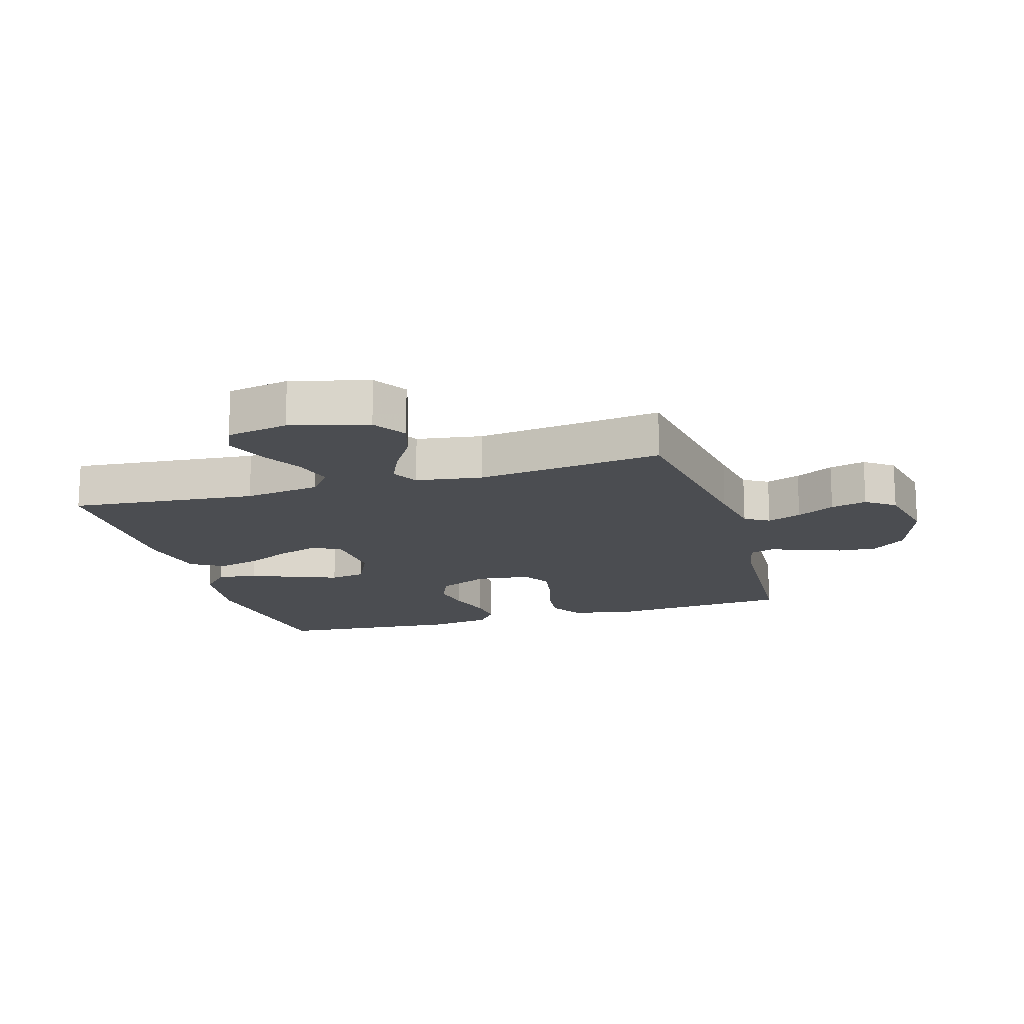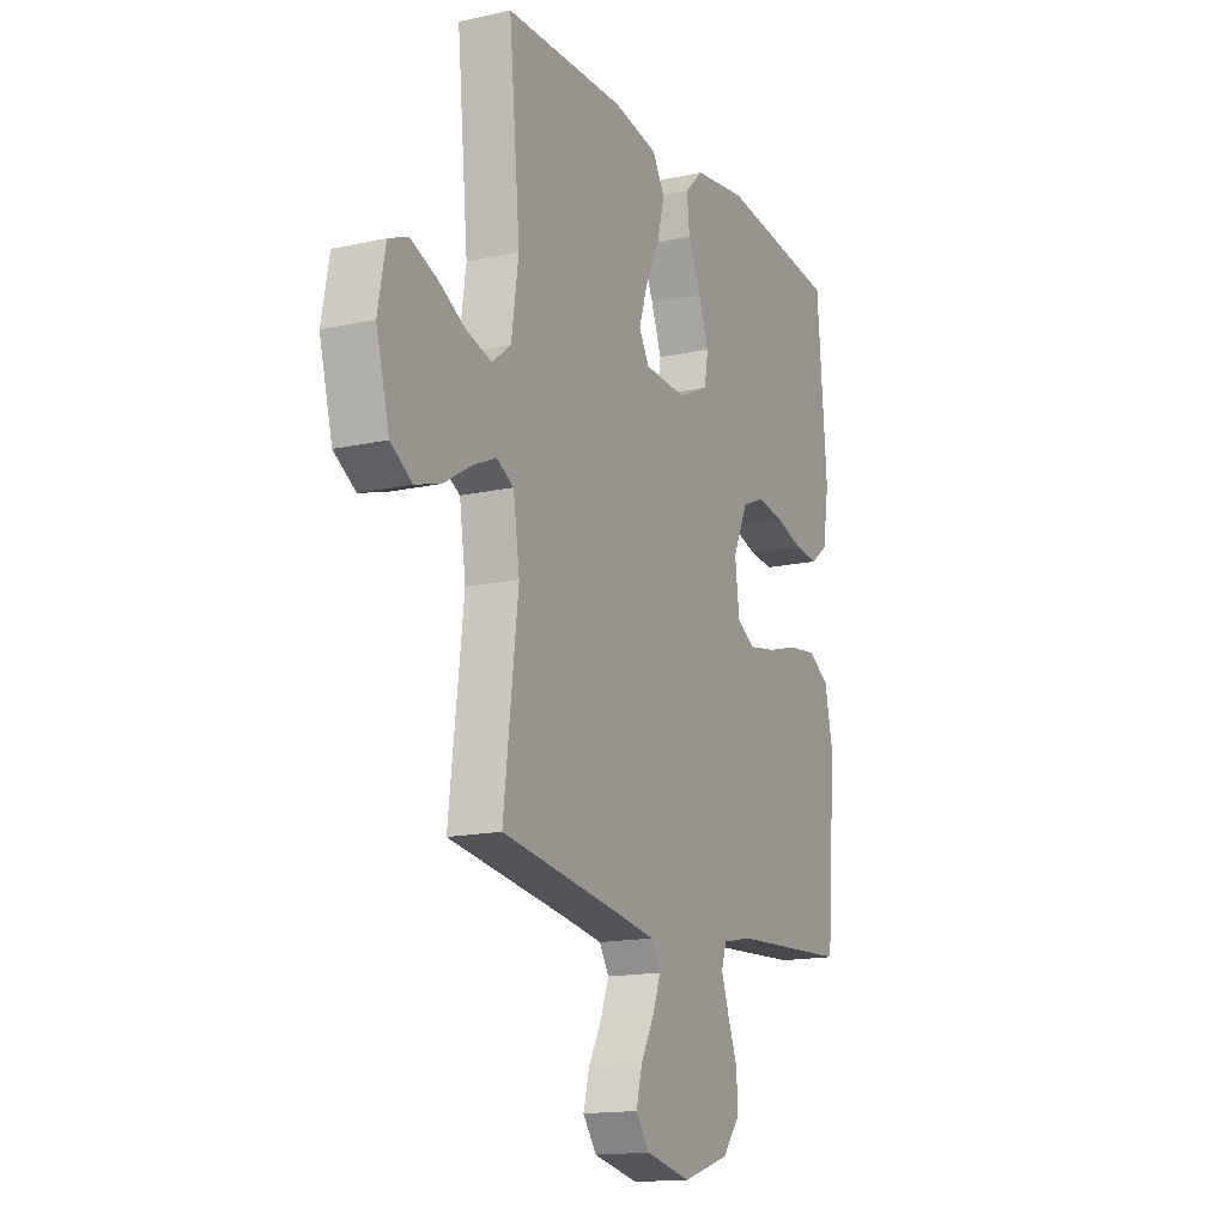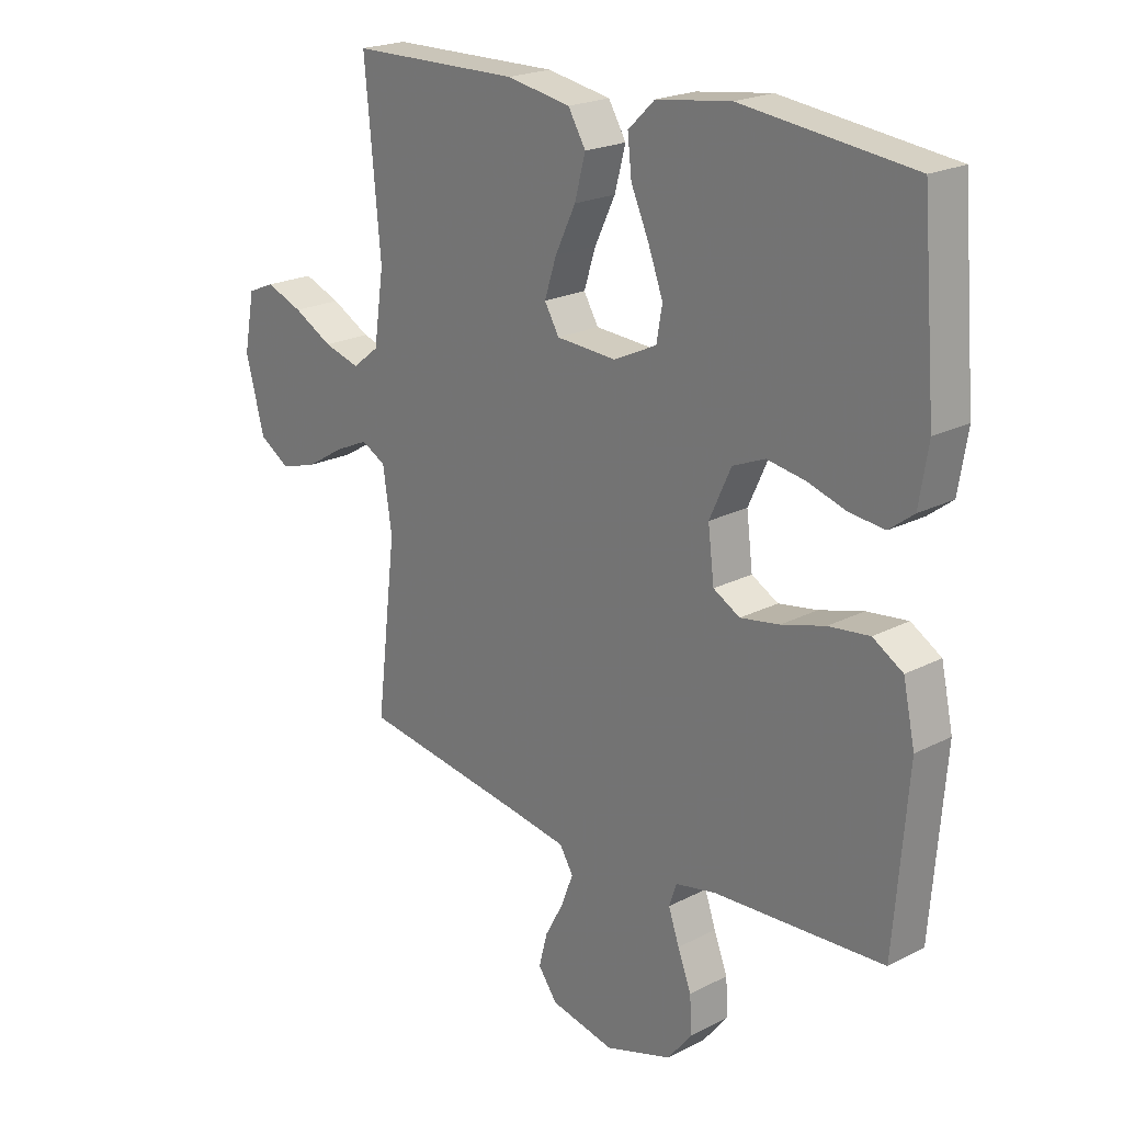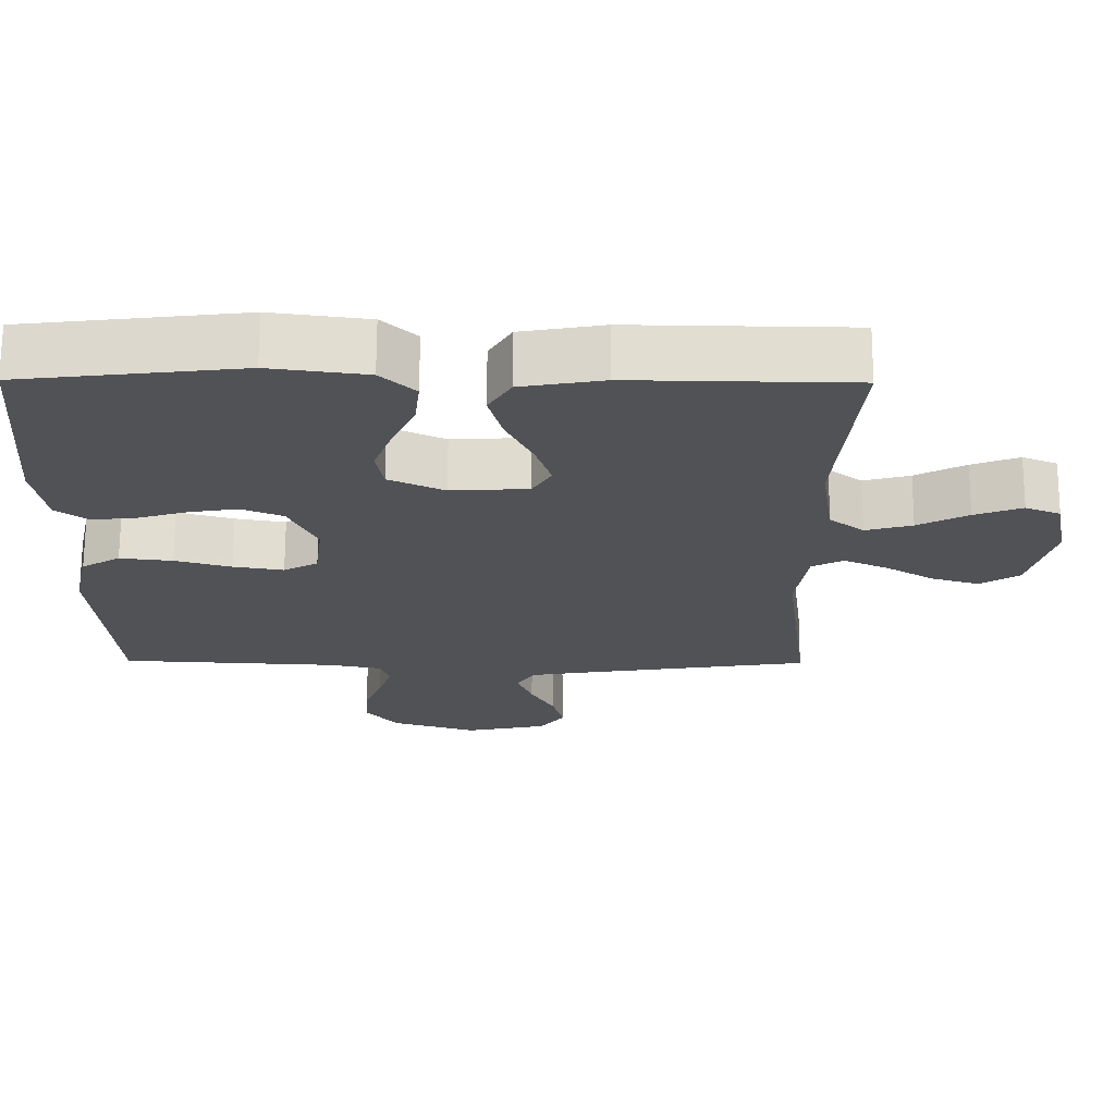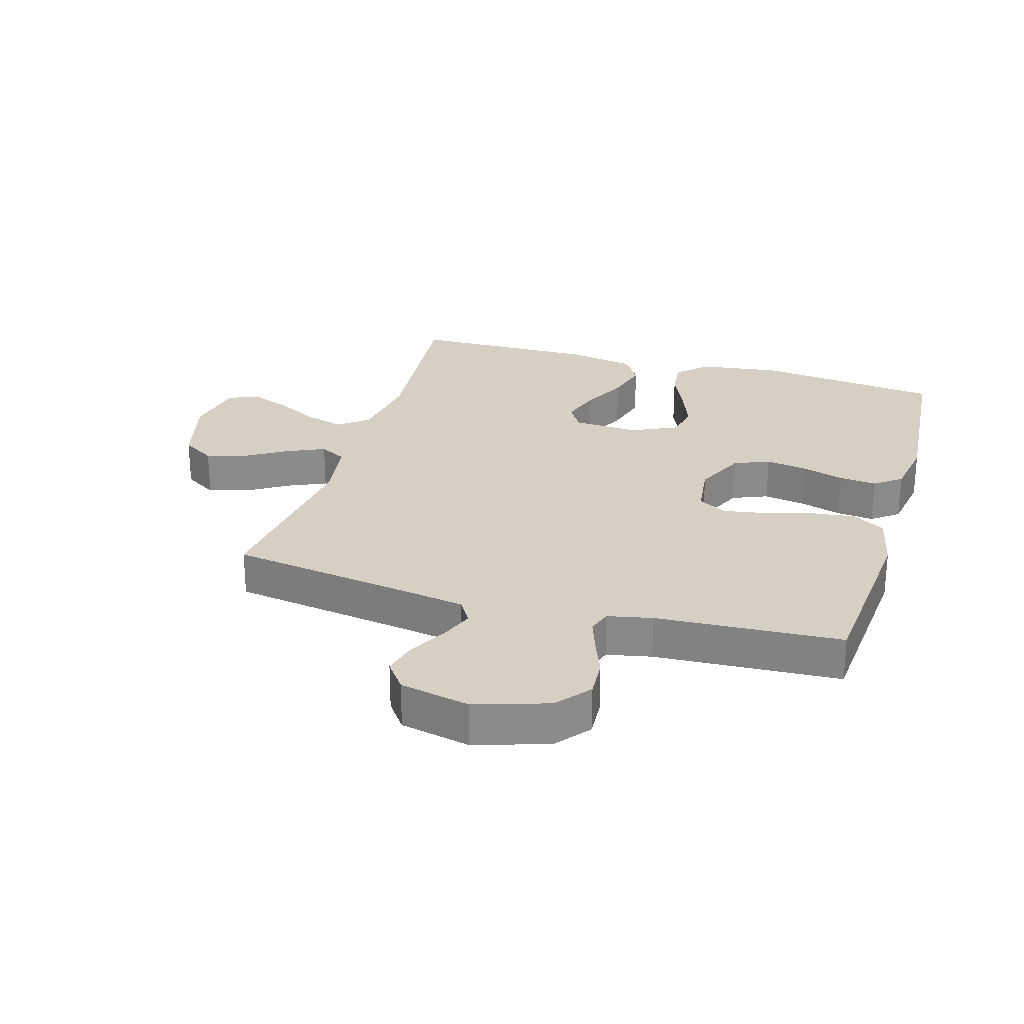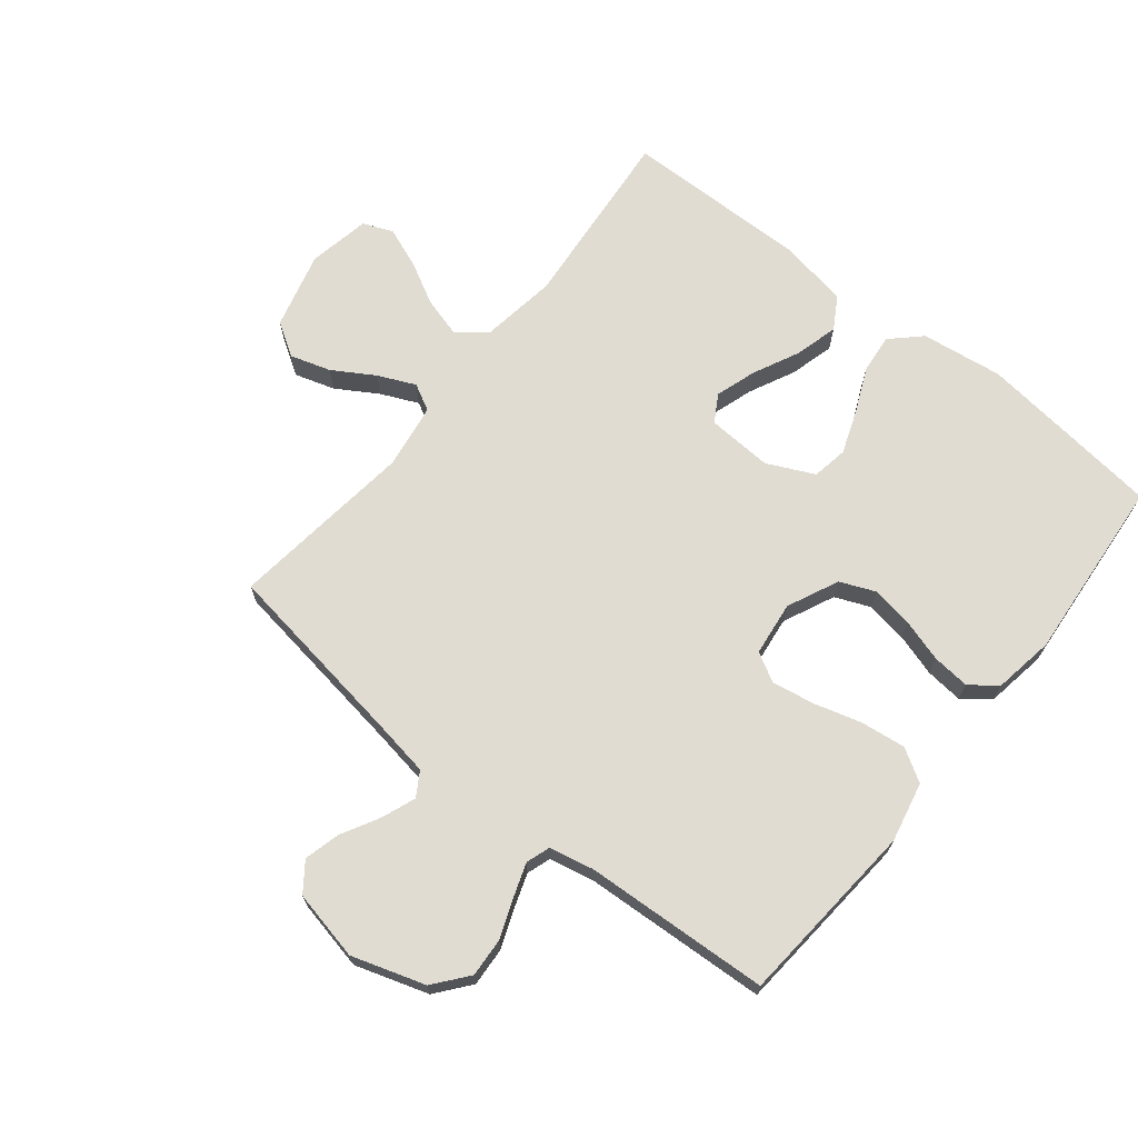
<metadata>
{"format":"obj","ext":"obj","renderer":"f3d","projection":"perspective","resolution":1024,"background":"white","views":[{"elev":-15.9,"azim":106.5,"up":"+Y"},{"elev":-15.4,"azim":115.3,"up":"+Z"},{"elev":21.4,"azim":-132.4,"up":"+Z"},{"elev":69.1,"azim":0.2,"up":"+Z"},{"elev":26.4,"azim":-163.5,"up":"+Y"},{"elev":69.0,"azim":-141.2,"up":"+Y"}]}
</metadata>
<code>
v 0.5 0.07 -0.5
v 0.2 0.07 -0.545
v 0.102 0.07 -0.561
v 0.078 0.07 -0.6
v 0.099 0.07 -0.655
v 0.132 0.07 -0.716
v 0.147 0.07 -0.774
v 0.113 0.07 -0.82
v 0 0.07 -0.844
v -0.118 0.07 -0.806
v -0.162 0.07 -0.751
v -0.158 0.07 -0.688
v -0.134 0.07 -0.626
v -0.115 0.07 -0.571
v -0.128 0.07 -0.532
v -0.2 0.07 -0.517
v -0.5 0.07 -0.5
v -0.524 0.07 -0.2
v -0.503 0.07 -0.103
v -0.45 0.07 -0.071
v -0.378 0.07 -0.08
v -0.301 0.07 -0.102
v -0.232 0.07 -0.114
v -0.185 0.07 -0.088
v -0.174 0.07 0
v -0.212 0.07 0.083
v -0.269 0.07 0.107
v -0.336 0.07 0.096
v -0.405 0.07 0.075
v -0.466 0.07 0.069
v -0.509 0.07 0.102
v -0.525 0.07 0.2
v -0.5 0.07 0.5
v -0.2 0.07 0.535
v -0.068 0.07 0.517
v -0.021 0.07 0.472
v -0.028 0.07 0.408
v -0.06 0.07 0.336
v -0.086 0.07 0.266
v -0.076 0.07 0.208
v 0 0.07 0.172
v 0.106 0.07 0.178
v 0.132 0.07 0.222
v 0.111 0.07 0.287
v 0.075 0.07 0.362
v 0.056 0.07 0.433
v 0.087 0.07 0.485
v 0.2 0.07 0.505
v 0.5 0.07 0.5
v 0.472 0.07 0.2
v 0.49 0.07 0.077
v 0.537 0.07 0.04
v 0.601 0.07 0.058
v 0.67 0.07 0.095
v 0.735 0.07 0.12
v 0.783 0.07 0.1
v 0.802 0.07 0
v 0.769 0.07 -0.125
v 0.715 0.07 -0.159
v 0.65 0.07 -0.139
v 0.583 0.07 -0.098
v 0.523 0.07 -0.071
v 0.48 0.07 -0.094
v 0.464 0.07 -0.2
v 0.5 0 -0.5
v 0.2 0 -0.545
v 0.102 0 -0.561
v 0.078 0 -0.6
v 0.099 0 -0.655
v 0.132 0 -0.716
v 0.147 0 -0.774
v 0.113 0 -0.82
v 0 0 -0.844
v -0.118 0 -0.806
v -0.162 0 -0.751
v -0.158 0 -0.688
v -0.134 0 -0.626
v -0.115 0 -0.571
v -0.128 0 -0.532
v -0.2 0 -0.517
v -0.5 0 -0.5
v -0.524 0 -0.2
v -0.503 0 -0.103
v -0.45 0 -0.071
v -0.378 0 -0.08
v -0.301 0 -0.102
v -0.232 0 -0.114
v -0.185 0 -0.088
v -0.174 0 0
v -0.212 0 0.083
v -0.269 0 0.107
v -0.336 0 0.096
v -0.405 0 0.075
v -0.466 0 0.069
v -0.509 0 0.102
v -0.525 0 0.2
v -0.5 0 0.5
v -0.2 0 0.535
v -0.068 0 0.517
v -0.021 0 0.472
v -0.028 0 0.408
v -0.06 0 0.336
v -0.086 0 0.266
v -0.076 0 0.208
v 0 0 0.172
v 0.106 0 0.178
v 0.132 0 0.222
v 0.111 0 0.287
v 0.075 0 0.362
v 0.056 0 0.433
v 0.087 0 0.485
v 0.2 0 0.505
v 0.5 0 0.5
v 0.472 0 0.2
v 0.49 0 0.077
v 0.537 0 0.04
v 0.601 0 0.058
v 0.67 0 0.095
v 0.735 0 0.12
v 0.783 0 0.1
v 0.802 0 0
v 0.769 0 -0.125
v 0.715 0 -0.159
v 0.65 0 -0.139
v 0.583 0 -0.098
v 0.523 0 -0.071
v 0.48 0 -0.094
v 0.464 0 -0.2
f 59 60 61
f 58 59 61
f 57 58 61
f 56 57 61
f 55 56 61
f 54 55 61
f 53 54 61
f 52 53 61 62
f 51 52 62 63
f 48 49 50
f 47 48 50
f 46 47 50
f 45 46 50
f 44 45 50
f 51 63 64
f 50 51 64
f 44 50 64
f 43 44 64
f 36 37 38
f 35 36 38
f 34 35 38
f 33 34 38
f 32 33 38
f 31 32 38
f 30 31 38
f 29 30 38
f 28 29 38
f 27 28 38 39
f 26 27 39 40
f 20 21 22
f 19 20 22
f 18 19 22
f 17 18 22
f 16 17 22
f 15 16 22 23
f 14 15 23 24
f 11 12 13
f 10 11 13
f 9 10 13
f 8 9 13
f 7 8 13
f 6 7 13
f 5 6 13
f 4 5 13 14
f 14 24 25
f 4 14 25
f 3 4 25
f 64 1 2
f 43 64 2
f 42 43 2
f 26 40 41
f 26 41 42
f 25 26 42
f 3 25 42
f 2 3 42
f 125 124 123
f 125 123 122
f 125 122 121
f 125 121 120
f 125 120 119
f 125 119 118
f 125 118 117
f 126 125 117 116
f 127 126 116 115
f 114 113 112
f 114 112 111
f 114 111 110
f 114 110 109
f 114 109 108
f 128 127 115
f 128 115 114
f 128 114 108
f 128 108 107
f 102 101 100
f 102 100 99
f 102 99 98
f 102 98 97
f 102 97 96
f 102 96 95
f 102 95 94
f 102 94 93
f 102 93 92
f 103 102 92 91
f 104 103 91 90
f 86 85 84
f 86 84 83
f 86 83 82
f 86 82 81
f 86 81 80
f 87 86 80 79
f 88 87 79 78
f 77 76 75
f 77 75 74
f 77 74 73
f 77 73 72
f 77 72 71
f 77 71 70
f 77 70 69
f 78 77 69 68
f 89 88 78
f 89 78 68
f 89 68 67
f 66 65 128
f 66 128 107
f 66 107 106
f 105 104 90
f 106 105 90
f 106 90 89
f 106 89 67
f 106 67 66
f 1 65 66 2
f 2 66 67 3
f 3 67 68 4
f 4 68 69 5
f 5 69 70 6
f 6 70 71 7
f 7 71 72 8
f 8 72 73 9
f 9 73 74 10
f 10 74 75 11
f 11 75 76 12
f 12 76 77 13
f 13 77 78 14
f 14 78 79 15
f 15 79 80 16
f 16 80 81 17
f 17 81 82 18
f 18 82 83 19
f 19 83 84 20
f 20 84 85 21
f 21 85 86 22
f 22 86 87 23
f 23 87 88 24
f 24 88 89 25
f 25 89 90 26
f 26 90 91 27
f 27 91 92 28
f 28 92 93 29
f 29 93 94 30
f 30 94 95 31
f 31 95 96 32
f 32 96 97 33
f 33 97 98 34
f 34 98 99 35
f 35 99 100 36
f 36 100 101 37
f 37 101 102 38
f 38 102 103 39
f 39 103 104 40
f 40 104 105 41
f 41 105 106 42
f 42 106 107 43
f 43 107 108 44
f 44 108 109 45
f 45 109 110 46
f 46 110 111 47
f 47 111 112 48
f 48 112 113 49
f 49 113 114 50
f 50 114 115 51
f 51 115 116 52
f 52 116 117 53
f 53 117 118 54
f 54 118 119 55
f 55 119 120 56
f 56 120 121 57
f 57 121 122 58
f 58 122 123 59
f 59 123 124 60
f 60 124 125 61
f 61 125 126 62
f 62 126 127 63
f 63 127 128 64
f 64 128 65 1

</code>
